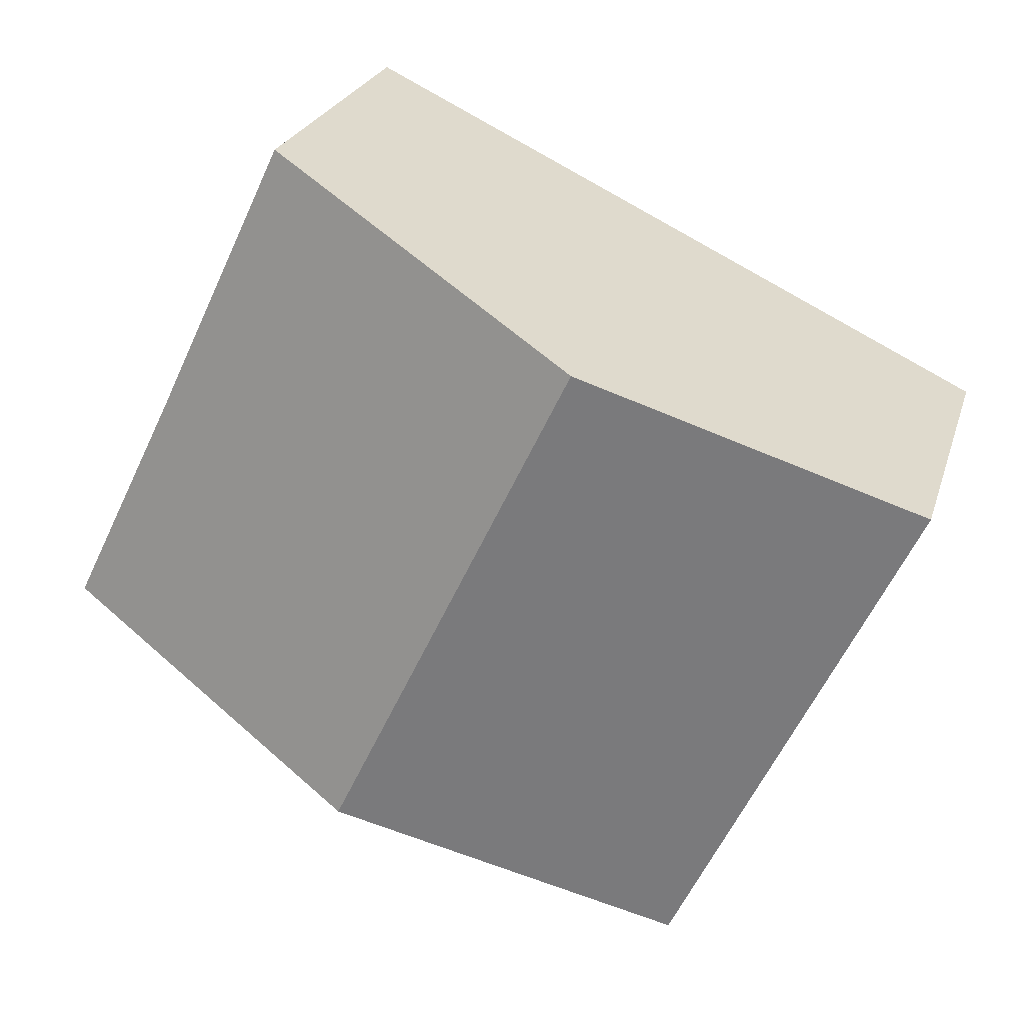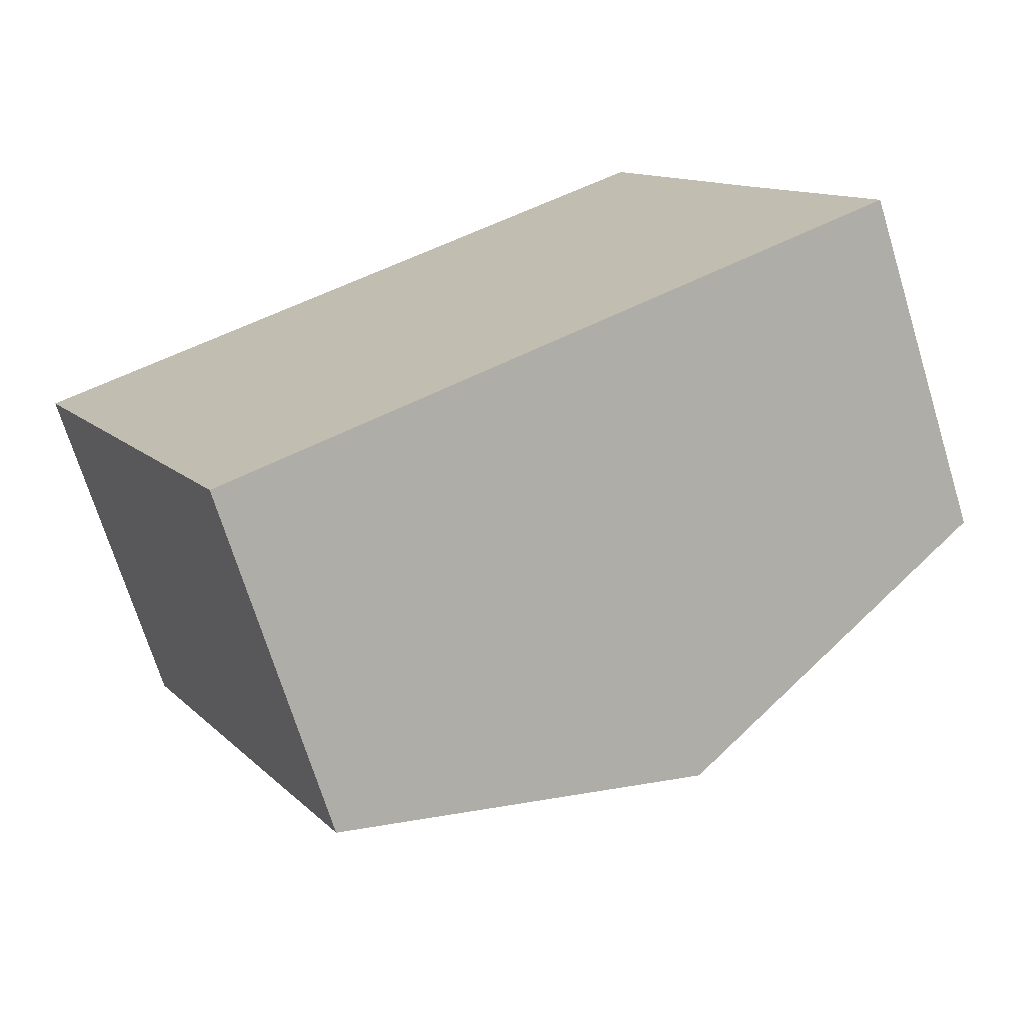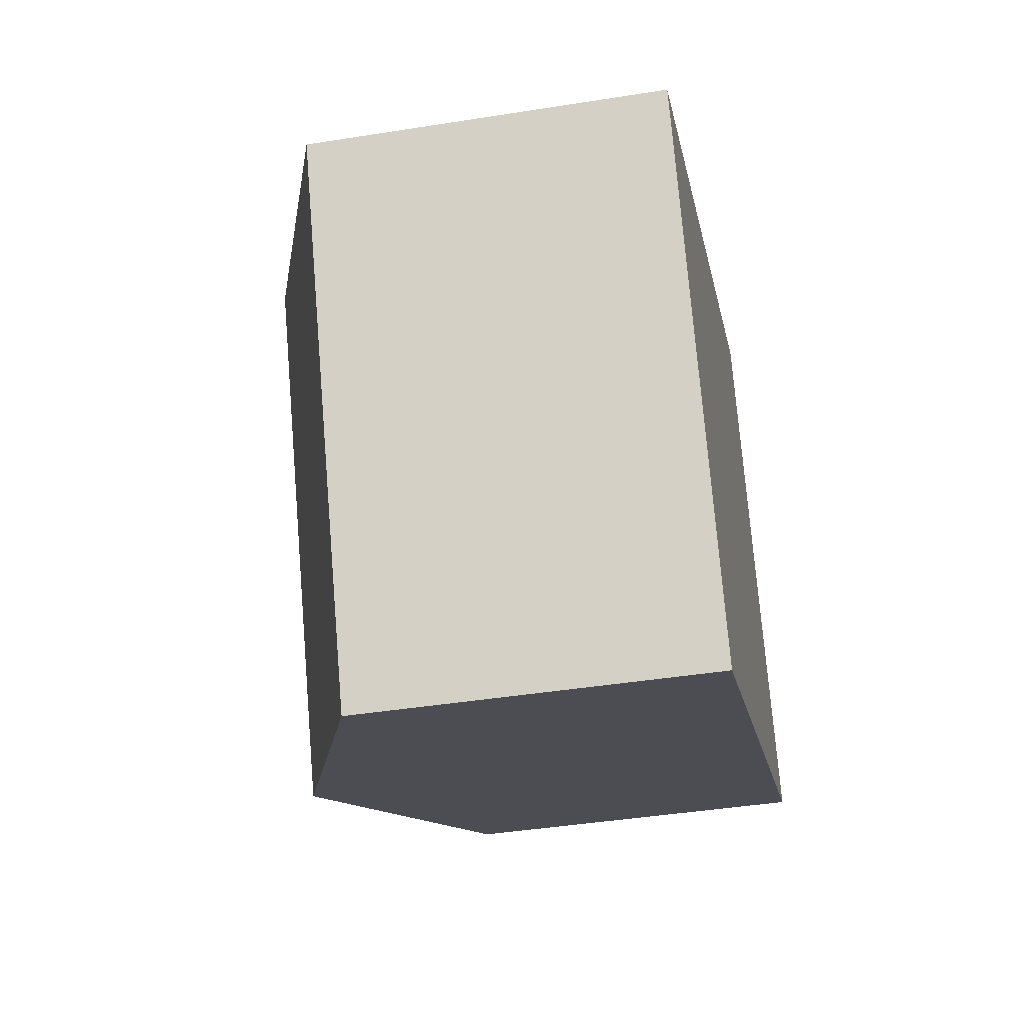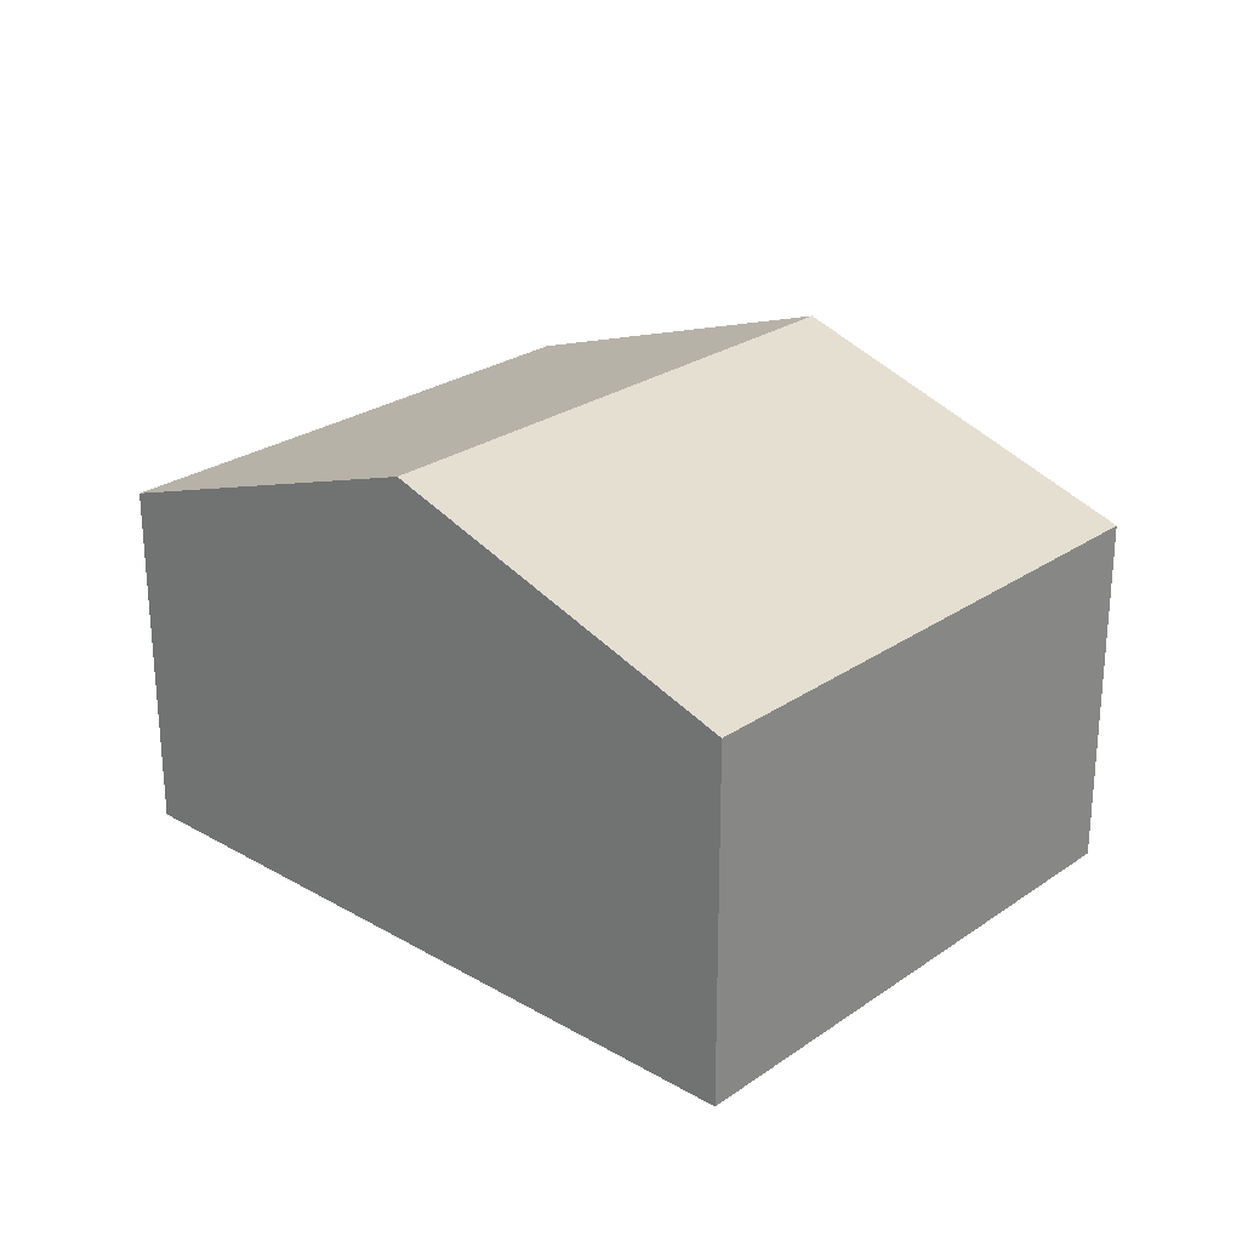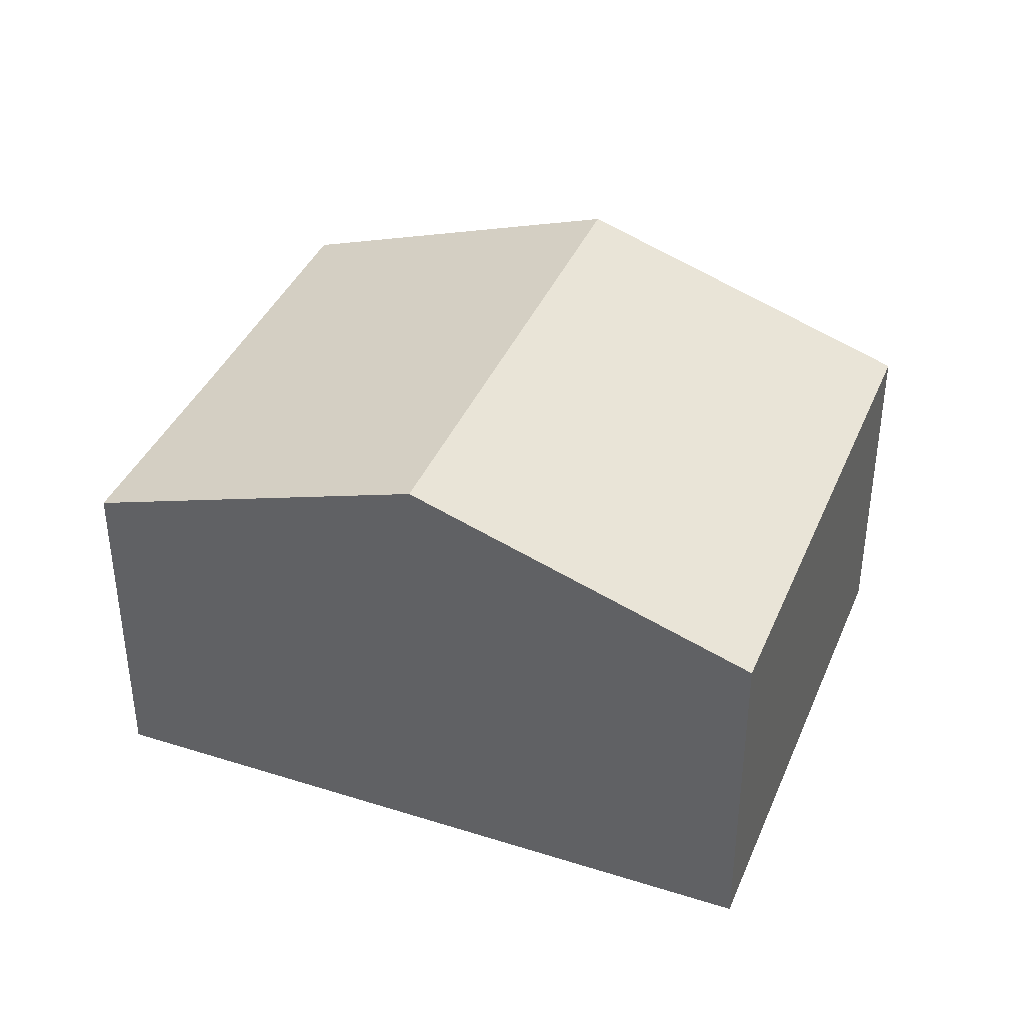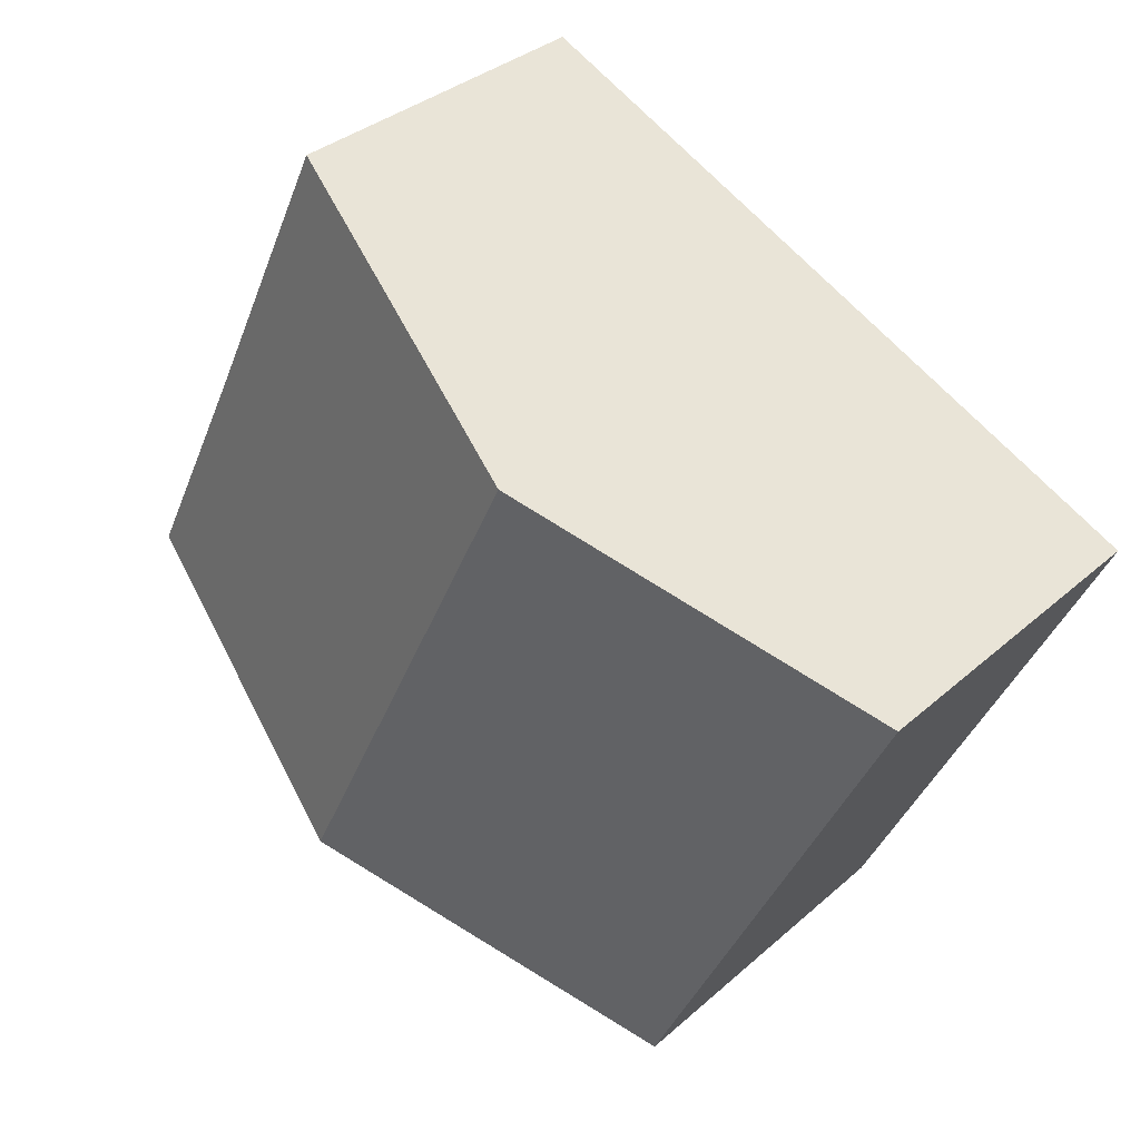
<metadata>
{"format":"obj","ext":"obj","renderer":"f3d","projection":"perspective","resolution":1024,"background":"white","views":[{"elev":24.2,"azim":-164.6,"up":"+Z"},{"elev":-70.8,"azim":17.1,"up":"+Z"},{"elev":-42.4,"azim":-79.2,"up":"+Z"},{"elev":25.6,"azim":-163.3,"up":"+Y"},{"elev":39.0,"azim":175.7,"up":"+Y"},{"elev":34.0,"azim":-139.8,"up":"+Z"}]}
</metadata>
<code>
v  0 7.269 4.451e-16
v  11.86 9.74 -7.231
v  5.055 7.269 -10.53
v  6.814 9.74 3.277
v  12.97 7.508 6.237
v  13.64 7.264 6.561
v  16.39 7.278 0.723
v  18.66 7.271 -3.934
v  13.64 -4.017e-16 6.561
v  16.39 -4.427e-17 0.723
v  18.66 2.409e-16 -3.934
v  11.86 4.428e-16 -7.231
v  5.055 6.448e-16 -10.53
v  0 0 0
v  6.814 -2.007e-16 3.277
v  12.97 -3.819e-16 6.237
g defaultobject
f 1 2 3
f 2 1 4
f 5 2 4
f 2 5 6
f 2 6 7
f 2 7 8
f 9 7 6
f 7 9 8
f 8 9 10
f 8 10 11
f 11 2 8
f 2 11 3
f 3 11 12
f 3 12 13
f 13 1 3
f 1 13 14
f 14 4 1
f 4 14 15
f 4 15 5
f 5 15 16
f 5 16 6
f 6 16 9
f 12 14 13
f 14 12 11
f 14 11 10
f 14 10 15
f 15 10 9
f 15 9 16

</code>
